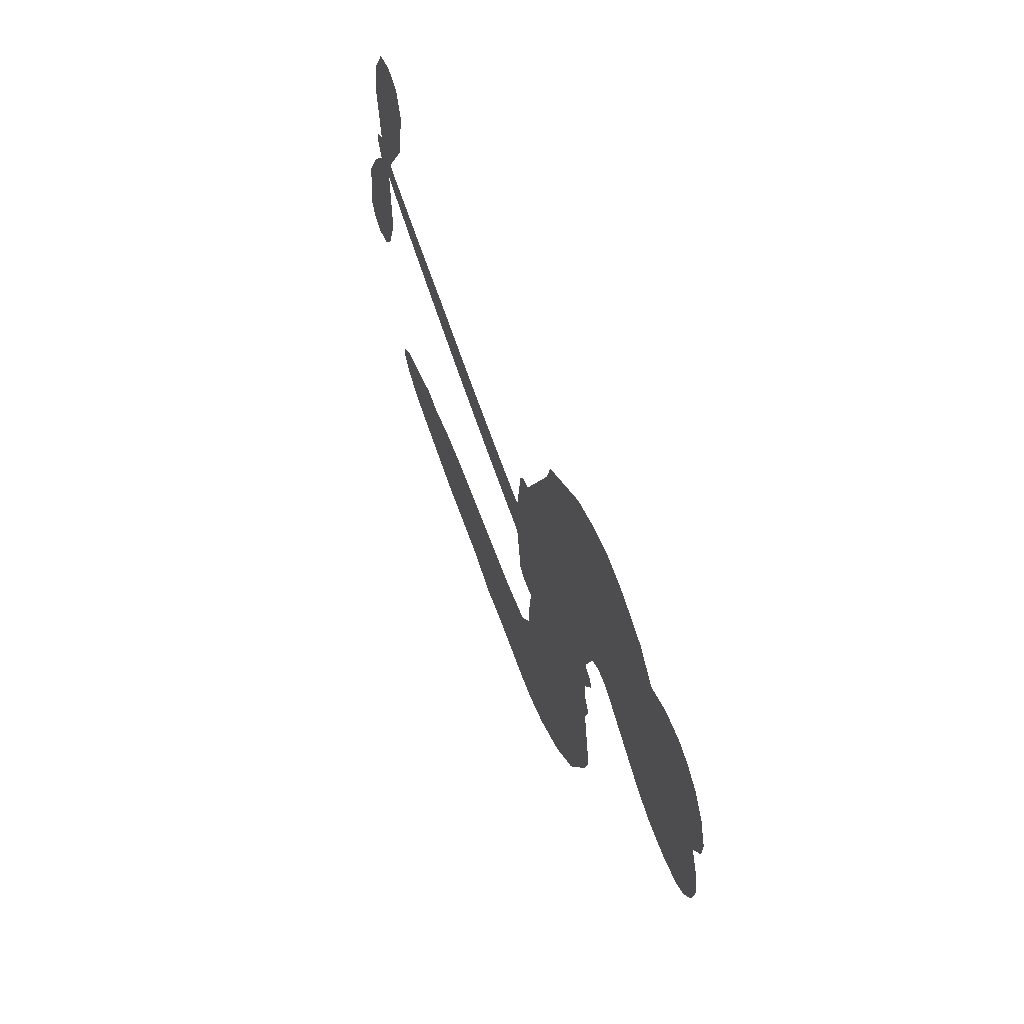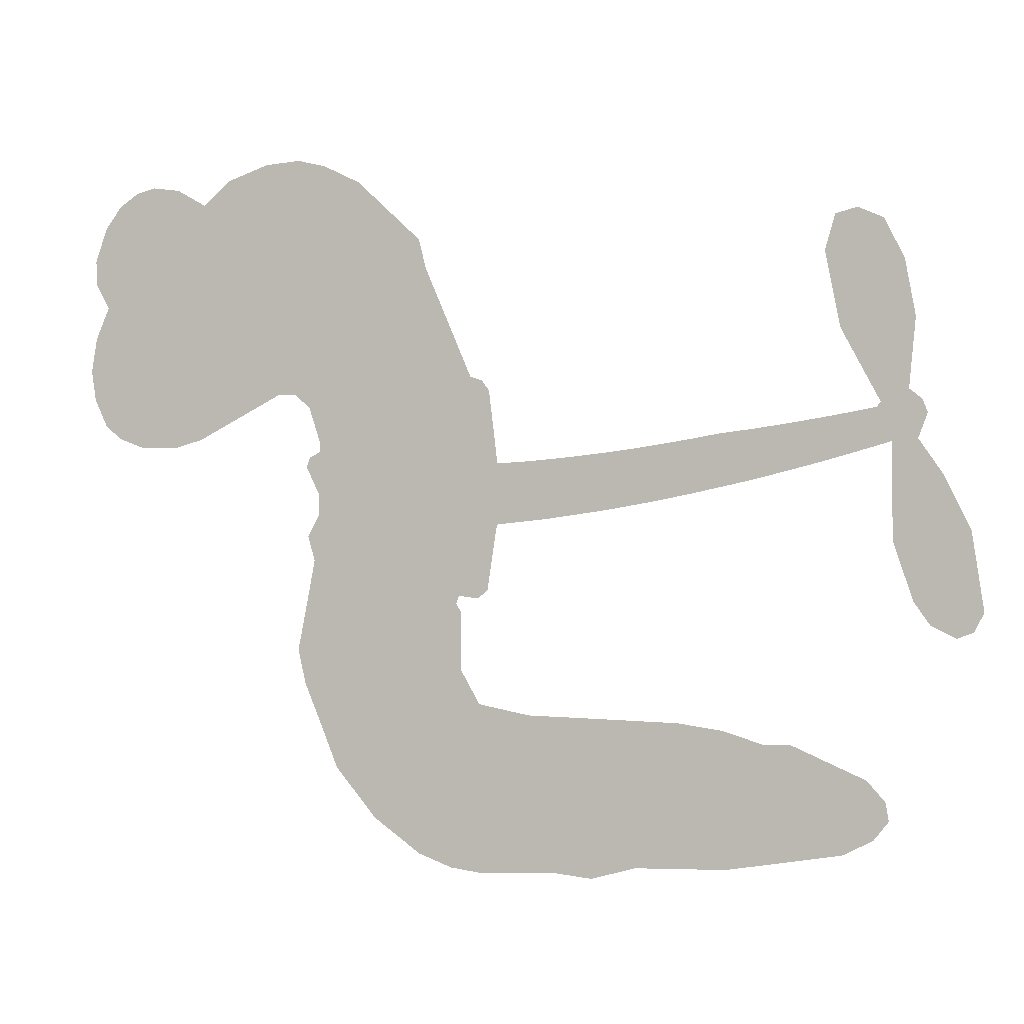
<metadata>
{"format":"obj","ext":"obj","renderer":"f3d","projection":"perspective","resolution":1024,"background":"white","views":[{"elev":64.0,"azim":-109.8,"up":"+Y"},{"elev":-0.7,"azim":16.6,"up":"+Y"}]}
</metadata>
<code>
v -464 35.97 0
v -463.1 41.12 0
v -461.1 45.87 0
v -463.1 49.58 0
v -463.3 53.33 0
v -461.5 58.48 0
v -459.1 61.77 0
v -456.2 63.77 0
v -453.3 64.54 0
v -449.1 63.97 0
v -444.6 61.42 0
v -440.4 65.13 0
v -434.2 67.29 0
v -428.9 67.7 0
v -424.7 66.67 0
v -419.1 63.96 0
v -409.3 54.83 0
v -408.3 50.52 0
v -401.2 33.9 0
v -399.4 33.28 0
v -398.3 31.8 0
v -397 20.79 0
v -363.4 24.81 0
v -340.4 28.33 0
v -339.8 29.06 0
v -345.5 39.86 0
v -347.7 51.05 0
v -346.2 56.22 0
v -343 57.06 0
v -339.3 55.38 0
v -336.3 49.51 0
v -334.8 41.17 0
v -335.8 30.9 0
v -333.9 29.39 0
v -333.1 27.45 0
v -334.5 23.79 0
v -331 18.69 0
v -327.1 10.75 0
v -325.3 -0.9141 0
v -326.8 -3.746 0
v -329.2 -4.593 0
v -332.8 -2.826 0
v -335.2 0.5711 0
v -338.1 9.156 0
v -338.2 23.42 0
v -397 11.64 0
v -398.5 1.732 0
v -400.1 0.593 0
v -403 0.929 0
v -403.4 -0.2443 0
v -402.7 -1.378 0
v -402.6 -10.29 0
v -399.8 -15.28 0
v -392 -16.79 0
v -369.5 -17.43 0
v -362.7 -18.4 0
v -356.9 -20.22 0
v -353 -20.13 0
v -341.9 -24.98 0
v -339.2 -28.05 0
v -338.8 -30.76 0
v -341 -33.55 0
v -345.4 -35.76 0
v -362.4 -38.54 0
v -375.8 -38.83 0
v -382.4 -40.67 0
v -388.6 -40 0
v -399.7 -40.49 0
v -404.2 -39.89 0
v -409.3 -37.97 0
v -416.4 -32.82 0
v -422.5 -25.39 0
v -427.7 -12.73 0
v -428.9 -7.517 0
v -426.2 6.224 0
v -427.3 9.877 0
v -425.6 13.09 0
v -425.5 16.2 0
v -427.5 20.51 0
v -427 22 0
v -425.5 22.75 0
v -425.3 24.09 0
v -427.1 29.67 0
v -429.4 31.59 0
v -432.3 31.64 0
v -445.2 24.9 0
v -449.4 23.72 0
v -455 23.73 0
v -459.1 25.28 0
v -461.4 27.36 0
v -463.3 31.39 0
v -367.2 16.13 0
v -338.8 27.57 0
v -423 23.16 0
v -405.2 1.068 0
v -402.7 -5.831 0
v -425.4 20.61 0
v -401.3 30.69 0
v -397.8 6.684 0
v -352.6 19.48 0
v -337.6 29.47 0
v -345.4 21.38 0
v -341.8 22.39 0
v -426.5 18.35 0
v -403.9 3.591 0
v -342.7 34.46 0
v -336 27.06 0
v -339.3 32.78 0
v -342.6 -29.97 0
v -329.2 -0.681 0
v -422.5 27.73 0
v -405 -2.098 0
v -423.7 18.37 0
v -456.6 30.44 0
v -453.4 59.08 0
v -430.7 36.62 0
v -397.6 26.3 0
v -401 3.461 0
v -351.9 26.36 0
v -346.1 27.3 0
v -409 4.643 0
v -406.9 32.45 0
v -421.1 14.45 0
v -424.9 34.72 0
v -402.2 7.928 0
v -340.9 25.3 0
v -410.7 -0.916 0
v -344.1 24.73 0
v -347.5 24.11 0
v -422.2 9.299 0
v -354.8 -27.19 0
v -338.2 16.28 0
v -343.6 52.65 0
v -335.3 36.04 0
v -326.2 4.919 0
v -456.5 51.75 0
v -349 20.4 0
v -354.9 -23.41 0
v -336 19.86 0
v -361.5 -25.44 0
v -347.4 -22.56 0
v -350.9 -25.21 0
v -428.6 59.64 0
v -400.9 -32.19 0
v -459.5 34.29 0
v -449.2 31.13 0
v -457.4 58 0
v -414.6 24.55 0
v -409.5 -8.07 0
v -346.6 45.45 0
v -339.3 36.93 0
v -459.3 49.21 0
v -454.3 44.39 0
v -455.7 48 0
v -448.6 48.6 0
v -452.4 50.74 0
v -353.9 -37.17 0
v -346.6 -27.28 0
v -427.6 63.71 0
v -416.5 50.84 0
v -401.5 -36.5 0
v -448.2 27.4 0
v -438.7 28.27 0
v -452.7 28.15 0
v -419 25.04 0
v -405.7 -8.06 0
v -407.6 -14.05 0
v -451.9 47.13 0
v -448.3 41.52 0
v -447.3 55.23 0
v -453.6 54.82 0
v -432.4 62.72 0
v -423.3 60.5 0
v -412.3 51.83 0
v -394.2 -40.22 0
v -406 -33.71 0
v -419.1 20.17 0
v -416 32.57 0
v -449.1 52.13 0
v -443.6 51.07 0
v -414.2 59.4 0
v -423.5 31.28 0
v -398 -34.77 0
v -394.5 -28.62 0
v -418.5 29.23 0
v -415.3 55.11 0
v -404.7 42.22 0
v -420.5 33.38 0
v -419 58.31 0
v -420.3 41.79 0
v -412.6 44.03 0
v -421.6 37.61 0
v -411.4 47.89 0
v -416 38.18 0
v -426.6 41.44 0
v -406.5 46.37 0
v -425.1 38.25 0
v -408.7 42.98 0
v -411.7 39.61 0
v -407.4 38.81 0
v -410.3 35.38 0
v -403 38.06 0
v -411.5 30.6 0
v -405.6 35.76 0
v -428.1 34.61 0
v -408.4 1.439 0
v -411.9 2.489 0
v -414.3 8.72 0
v -417.3 -1.367 0
v -339.8 51.44 0
v -343 48.13 0
v -342.3 43.39 0
v -453.4 35.85 0
v -453.1 31.99 0
v -405.8 22.48 0
v -458.4 41.91 0
v -437.7 36.02 0
v -403.6 -14.13 0
v -405.7 -21.12 0
v -402.7 -18.25 0
v -406.3 -17.49 0
v -413 -18.07 0
v -409.5 -19.84 0
v -399.8 -24.41 0
v -414.5 -25.21 0
v -402.3 -21.79 0
v -405 -26.81 0
v -397.6 -19.89 0
v -412.7 -21.83 0
v -425.1 -19.05 0
v -409.7 -25.52 0
v -448.7 59.5 0
v -450.5 56.54 0
v -436.5 63.78 0
v -439.9 60.28 0
v -435.5 59.41 0
v -438.7 54.46 0
v -421.9 65.31 0
v -424.5 63.52 0
v -406 -37.09 0
v -411.2 -33.11 0
v -443.9 45.28 0
v -416.7 61.68 0
v -424.7 52.32 0
v -418.1 11.07 0
v -418.5 6.247 0
v -412.4 16.25 0
v -416.7 15.26 0
v -413.8 12.6 0
v -409.1 10 0
v -420.9 -8.446 0
v -341.8 39.7 0
v -338.6 42.02 0
v -335.6 45.34 0
v -339.2 46.82 0
v -456.1 33.81 0
v -457.1 37.92 0
v -453.4 40.17 0
v -401.1 23.07 0
v -407.5 27.35 0
v -457.8 45.27 0
v -434.1 34.92 0
v -434.5 40 0
v -435.5 29.95 0
v -443.7 30.67 0
v -438.7 32.21 0
v -442.4 35.18 0
v -440.9 40.55 0
v -404.2 -30.43 0
v -400.9 -28.23 0
v -408.3 -29.58 0
v -412.6 -29.07 0
v -395.2 -23.97 0
v -380.7 -17.1 0
v -393.6 -20.37 0
v -390.8 -23.78 0
v -386.4 -16.94 0
v -390 -28.27 0
v -392 -32.1 0
v -382.8 -24.79 0
v -389.6 -19.99 0
v -395.6 -32.1 0
v -390.1 -35.98 0
v -386.9 -25.46 0
v -385.4 -21.2 0
v -385.1 -36.38 0
v -381.3 -21.07 0
v -383.9 -30.57 0
v -375.4 -25.63 0
v -387.9 -31.81 0
v -375.1 -17.27 0
v -379 -24.17 0
v -380.3 -28.31 0
v -375.8 -21.42 0
v -379.2 -34.09 0
v -370.3 -23.08 0
v -395.9 -16.04 0
v -443.1 57.1 0
v -445.3 48.24 0
v -447.3 45.43 0
v -441.9 48.09 0
v -440 51.14 0
v -439.8 44.53 0
v -433.5 50.49 0
v -438.1 47.9 0
v -435.3 44.42 0
v -431 42.88 0
v -429.6 39.8 0
v -427.1 47.14 0
v -432 46.76 0
v -422.7 56.19 0
v -426.9 55.86 0
v -420.4 52.57 0
v -431.9 55.85 0
v -429.2 51.97 0
v -422.3 48.01 0
v -414.9 4.947 0
v -417.8 2.454 0
v -427.5 -0.6433 0
v -422.3 3.65 0
v -426.9 2.786 0
v -424 0.4817 0
v -424.3 -4.592 0
v -411.2 7.288 0
v -406.1 7.376 0
v -404.8 11.99 0
v -425.1 -9.392 0
v -417.5 -20.35 0
v -460.9 38.1 0
v -401.3 26.88 0
v -411.3 26.68 0
v -414.7 28.55 0
v -410.6 21.91 0
v -404.7 29.61 0
v -442 26.59 0
v -437.8 39.36 0
v -444.5 41.61 0
v -446.3 37.43 0
v -450.1 38 0
v -381.4 -37.09 0
v -375.8 -30.52 0
v -442 53.98 0
v -435.5 55.86 0
v -424.2 44.53 0
v -420.1 -4.417 0
v -415.2 -7.454 0
v -428.2 -4.078 0
v -400.9 11.6 0
v -399 16.24 0
v -408.5 14.3 0
v -404.2 17.18 0
v -404.5 25.66 0
v -414.6 20.11 0
v -446.2 33.58 0
v -375 -34.67 0
v -369.1 -38.69 0
v -368.4 -31.29 0
v -372.4 -38.76 0
v -370.9 -34.89 0
v -366.5 -35.2 0
v -372.2 -31.38 0
v -370.4 -27.42 0
v -362.8 -30.96 0
v -366.2 -25.37 0
v -363.8 -22.21 0
v -360.1 -22.01 0
v -366.1 -17.92 0
v -382 13.48 0
v -380.2 22.25 0
v -401.2 19.33 0
v -408.1 18.48 0
v -362.7 -34.76 0
v -357.4 -32.82 0
v -358.1 -37.86 0
v -350.7 -30.35 0
v -367.3 -21.27 0
v -389.5 12.44 0
v -354.3 -30.84 0
v -349.6 -36.47 0
v -352.1 -33.75 0
v -348 -33.03 0
v -388.6 21.37 0
v -396 17.57 0
v -392.8 21.03 0
v -331.4 4.088 0
v -329.3 7.442 0
v -332.9 12.22 0
v -336.7 4.863 0
v -333.5 7.789 0
v -459.4 54.54 0
v -408.4 -4.22 0
v -412.4 -4.551 0
v -416.3 42.23 0
v -416.1 46.54 0
v -413.8 35.38 0
v -419.5 -29.1 0
v -418.5 -25.19 0
v -372.4 -19.89 0
v -421.8 -14.19 0
v -417.1 -15.57 0
v -412.7 -12.9 0
v -418.5 -11.73 0
v -409.7 -11.42 0
v -415.3 -10.79 0
v -365.7 -28.93 0
v -358.8 -28.74 0
v -357.9 -25.25 0
v -390.3 17.02 0
v -393.2 12.04 0
v -386.1 15.48 0
v -384.3 21.78 0
v -374.6 14.71 0
v -382.4 17.83 0
v -378.3 14.07 0
v -371.8 23.41 0
v -377.2 18.61 0
v -372.6 18.85 0
v -376 22.8 0
v -370.9 15.4 0
v -329 14.72 0
v -334.1 16.11 0
v -338.2 12.72 0
v -419.7 45.42 0
v -426.4 -15.89 0
v -421 -18.22 0
v -423.8 -22.22 0
v -420.3 -22.31 0
v -393.4 15.41 0
v -357.6 25.53 0
v -354.4 23.13 0
v -359.9 17.71 0
v -356.3 18.57 0
v -358.9 21.65 0
v -363 20.59 0
v -367.6 24.08 0
v -368.6 20.04 0
v -393.8 -35.39 0
v -397 -38.19 0
f 112 206 391
f 186 160 174
f 75 130 76
f 203 122 201
f 105 121 206
f 45 107 93
f 51 50 112
f 123 78 77
f 89 88 114
f 125 118 99
f 1 91 145
f 162 164 87
f 25 108 106
f 43 42 110
f 80 79 97
f 126 93 24
f 58 138 142
f 179 299 180
f 128 129 102
f 105 125 325
f 52 166 167
f 143 159 172
f 240 176 70
f 142 138 131
f 176 240 161
f 223 231 219
f 59 158 109
f 95 112 50
f 117 21 98
f 113 94 97
f 97 104 113
f 104 78 113
f 349 383 22
f 166 112 391
f 105 95 49
f 74 73 327
f 51 112 96
f 82 94 111
f 107 34 101
f 52 218 53
f 323 345 322
f 203 260 122
f 90 89 114
f 167 221 218
f 145 256 257
f 91 90 114
f 298 232 170
f 98 19 334
f 282 183 437
f 77 76 130
f 4 3 152
f 152 5 4
f 56 365 366
f 45 126 103
f 115 9 8
f 8 7 147
f 45 139 36
f 106 151 252
f 147 7 6
f 381 158 375
f 114 145 91
f 246 208 245
f 136 154 156
f 10 9 115
f 19 122 334
f 205 83 124
f 17 174 18
f 84 205 116
f 165 111 94
f 182 83 111
f 162 146 164
f 239 15 159
f 206 207 127
f 129 137 102
f 236 234 235
f 350 250 326
f 172 159 14
f 180 302 342
f 126 45 93
f 322 318 320
f 239 238 15
f 211 150 212
f 5 152 390
f 136 152 154
f 25 93 101
f 31 30 210
f 107 45 36
f 124 192 197
f 161 183 144
f 119 430 137
f 120 119 129
f 296 364 376
f 359 361 355
f 287 274 285
f 363 373 406
f 276 285 281
f 50 49 95
f 53 218 220
f 275 54 297
f 49 48 118
f 126 128 103
f 274 287 294
f 58 57 138
f 78 123 113
f 407 406 131
f 118 105 49
f 375 158 142
f 68 161 69
f 61 109 62
f 421 139 132
f 109 60 59
f 166 52 96
f 423 394 160
f 60 109 61
f 348 349 351
f 85 84 116
f 141 58 142
f 162 87 86
f 43 110 385
f 134 32 151
f 386 385 135
f 110 42 41
f 110 135 385
f 102 103 128
f 57 366 407
f 40 110 41
f 40 39 110
f 421 387 420
f 119 137 129
f 141 158 59
f 37 36 139
f 105 206 95
f 47 118 48
f 94 81 97
f 95 206 112
f 430 433 432
f 432 100 430
f 413 416 369
f 82 81 94
f 177 165 94
f 98 20 19
f 98 21 20
f 97 79 104
f 63 62 109
f 108 151 106
f 117 330 259
f 210 133 211
f 93 107 101
f 83 82 111
f 259 22 117
f 348 99 46
f 47 99 118
f 24 93 25
f 132 139 45
f 35 34 107
f 126 24 128
f 101 34 33
f 118 125 105
f 130 123 77
f 115 8 147
f 128 24 120
f 108 101 33
f 27 133 28
f 108 33 134
f 255 253 254
f 185 111 165
f 28 133 29
f 133 30 29
f 129 128 120
f 110 39 135
f 159 15 14
f 145 114 256
f 193 160 394
f 101 108 25
f 389 388 385
f 36 35 107
f 168 154 153
f 81 80 97
f 372 373 363
f 151 108 134
f 214 114 164
f 145 257 329
f 163 265 335
f 179 233 171
f 390 6 5
f 147 390 171
f 113 123 177
f 177 123 248
f 209 346 392
f 397 396 225
f 261 154 152
f 27 150 211
f 253 252 151
f 152 136 390
f 3 2 216
f 168 169 300
f 261 152 3
f 168 156 154
f 261 153 154
f 234 236 172
f 179 156 155
f 147 171 115
f 64 374 372
f 375 380 381
f 141 142 158
f 142 131 375
f 172 14 13
f 143 173 239
f 308 205 197
f 196 198 187
f 283 175 67
f 161 144 176
f 264 266 163
f 214 146 213
f 85 262 264
f 262 85 116
f 114 88 164
f 87 164 88
f 177 94 113
f 332 148 331
f 112 166 96
f 166 149 403
f 346 209 345
f 223 219 221
f 169 168 153
f 155 156 168
f 265 162 86
f 162 265 146
f 179 180 170
f 11 10 232
f 136 156 171
f 171 156 179
f 12 234 13
f 172 13 234
f 173 311 189
f 189 311 313
f 16 173 189
f 200 198 199
f 288 280 284
f 183 282 144
f 270 184 224
f 70 176 241
f 245 248 123
f 148 165 177
f 188 194 192
f 188 182 185
f 179 155 299
f 179 170 233
f 299 300 242
f 301 302 180
f 188 192 124
f 17 181 186
f 83 182 124
f 438 161 68
f 437 283 279
f 288 290 286
f 220 226 228
f 332 165 148
f 188 185 178
f 17 186 174
f 189 186 181
f 174 193 18
f 185 182 111
f 202 187 200
f 182 188 124
f 16 189 243
f 311 173 312
f 189 313 186
f 194 190 192
f 18 193 196
f 194 188 178
f 190 195 197
f 160 193 174
f 198 196 193
f 122 204 201
f 393 194 199
f 160 313 316
f 304 314 343
f 190 197 192
f 198 193 191
f 197 195 308
f 199 191 393
f 198 191 199
f 395 194 178
f 198 200 187
f 201 200 199
f 204 19 202
f 395 199 194
f 201 395 203
f 332 178 185
f 204 202 200
f 260 331 333
f 201 204 200
f 19 204 122
f 83 205 84
f 197 205 124
f 207 206 121
f 206 127 391
f 324 317 207
f 130 320 246
f 250 350 249
f 123 130 245
f 127 207 209
f 207 121 324
f 30 133 210
f 133 27 211
f 150 26 212
f 210 211 255
f 252 212 26
f 253 255 212
f 146 354 339
f 258 153 216
f 146 214 164
f 256 214 213
f 353 247 333
f 348 46 349
f 2 1 329
f 216 257 258
f 307 263 308
f 354 267 338
f 52 167 218
f 221 220 218
f 221 167 223
f 269 270 227
f 219 226 220
f 53 220 228
f 167 222 223
f 219 220 221
f 402 400 404
f 328 225 229
f 222 229 223
f 269 227 271
f 226 227 224
f 224 273 228
f 397 72 396
f 71 70 241
f 227 226 219
f 226 224 228
f 223 229 231
f 144 269 176
f 273 224 184
f 297 53 228
f 399 251 327
f 231 229 225
f 400 402 399
f 426 427 425
f 71 241 272
f 219 231 227
f 10 115 232
f 233 115 171
f 170 232 233
f 115 233 232
f 11 235 12
f 234 12 235
f 11 232 298
f 236 143 172
f 235 11 298
f 235 237 343
f 299 301 180
f 237 302 304
f 143 239 159
f 173 16 238
f 173 238 239
f 70 69 240
f 161 240 69
f 176 269 271
f 271 231 272
f 338 268 337
f 262 263 217
f 314 312 143
f 189 181 243
f 316 313 244
f 246 245 130
f 249 248 245
f 319 322 321
f 318 207 317
f 250 249 208
f 215 260 333
f 249 245 208
f 248 247 353
f 250 208 324
f 247 248 249
f 325 250 324
f 325 326 250
f 230 399 424
f 400 222 401
f 106 252 26
f 253 151 32
f 255 254 31
f 212 252 253
f 210 255 31
f 253 32 254
f 212 255 211
f 214 256 114
f 257 256 213
f 257 213 258
f 216 2 329
f 339 258 213
f 169 153 258
f 330 117 98
f 326 351 350
f 331 260 203
f 259 330 352
f 3 216 261
f 153 261 216
f 263 262 116
f 266 264 262
f 310 304 305
f 301 242 303
f 265 266 267
f 266 262 217
f 267 266 217
f 265 163 266
f 268 267 217
f 268 338 267
f 263 336 217
f 268 303 337
f 270 269 144
f 227 231 271
f 270 144 282
f 227 270 224
f 272 231 225
f 176 271 241
f 272 225 396
f 241 271 272
f 184 278 276
f 228 273 275
f 276 284 285
f 285 274 277
f 273 276 275
f 284 276 278
f 184 276 273
f 54 275 281
f 175 283 437
f 276 281 275
f 279 184 282
f 278 184 279
f 437 279 282
f 290 288 284
f 376 398 296
f 277 54 281
f 282 184 270
f 438 183 161
f 66 286 67
f 67 286 283
f 279 290 278
f 284 280 285
f 285 280 287
f 277 281 285
f 340 65 295
f 278 290 284
f 292 287 280
f 294 287 292
f 340 286 66
f 341 293 295
f 292 280 293
f 358 359 355
f 279 283 290
f 286 290 283
f 293 280 288
f 291 294 398
f 294 292 289
f 295 293 288
f 289 292 293
f 294 289 296
f 294 291 274
f 340 288 286
f 293 341 289
f 361 362 341
f 365 376 364
f 342 170 180
f 275 297 228
f 237 235 298
f 300 299 155
f 301 299 242
f 168 300 155
f 337 300 169
f 242 337 303
f 342 302 237
f 305 301 303
f 311 312 244
f 336 303 268
f 307 310 306
f 301 305 302
f 305 303 306
f 303 336 306
f 304 302 305
f 307 306 263
f 305 306 310
f 308 263 116
f 307 195 309
f 308 116 205
f 195 307 308
f 309 344 316
f 309 244 315
f 307 309 310
f 315 310 309
f 312 173 143
f 313 311 244
f 314 143 236
f 315 312 314
f 244 309 316
f 186 313 160
f 343 314 236
f 315 314 304
f 315 304 310
f 244 312 315
f 344 309 195
f 393 394 423
f 208 246 317
f 318 317 246
f 75 320 130
f 207 318 209
f 323 251 345
f 320 318 246
f 320 321 322
f 322 319 323
f 320 75 321
f 318 322 209
f 347 74 323
f 327 323 74
f 317 324 208
f 325 324 121
f 105 325 121
f 326 325 125
f 348 326 125
f 350 247 249
f 230 425 399
f 323 327 251
f 427 397 328
f 73 399 327
f 145 329 1
f 216 329 257
f 334 330 98
f 215 352 260
f 332 331 203
f 331 148 333
f 178 332 203
f 332 185 165
f 353 333 148
f 371 247 350
f 122 260 334
f 334 260 352
f 336 263 306
f 265 86 335
f 268 217 336
f 300 337 242
f 337 169 338
f 169 258 339
f 265 354 146
f 146 339 213
f 169 339 338
f 65 340 66
f 288 340 295
f 65 355 295
f 341 295 355
f 237 298 342
f 170 342 298
f 235 343 236
f 304 343 237
f 195 190 344
f 423 344 190
f 346 345 251
f 322 345 209
f 399 425 400
f 391 392 149
f 99 348 125
f 323 319 347
f 413 410 368
f 259 370 22
f 215 351 370
f 326 348 351
f 371 333 247
f 370 351 349
f 371 215 333
f 259 352 215
f 334 352 330
f 148 177 353
f 248 353 177
f 267 354 265
f 339 354 338
f 360 363 357
f 289 341 362
f 357 359 360
f 358 356 359
f 364 140 365
f 360 359 356
f 355 65 358
f 361 359 357
f 356 64 360
f 364 405 140
f 361 357 362
f 355 361 341
f 357 363 405
f 289 362 296
f 360 64 372
f 374 157 373
f 296 362 364
f 362 357 405
f 366 365 140
f 398 376 55
f 366 140 407
f 56 366 57
f 417 415 418
f 365 56 367
f 428 384 383
f 22 370 349
f 215 370 259
f 350 351 371
f 215 371 351
f 373 157 380
f 363 360 372
f 378 375 131
f 373 378 406
f 372 374 373
f 381 380 379
f 365 367 376
f 55 376 367
f 377 410 408
f 46 383 349
f 406 378 131
f 373 380 378
f 63 381 379
f 380 375 378
f 157 379 380
f 63 109 381
f 158 381 109
f 408 382 384
f 22 383 384
f 386 135 38
f 377 408 428
f 428 46 409
f 385 386 389
f 387 386 38
f 389 44 388
f 421 420 37
f 422 44 387
f 386 387 389
f 43 385 388
f 44 389 387
f 171 390 136
f 6 390 147
f 392 391 127
f 166 391 149
f 209 392 127
f 149 392 346
f 394 393 191
f 190 194 393
f 193 394 191
f 423 160 316
f 203 395 178
f 199 395 201
f 272 396 71
f 222 328 229
f 328 397 225
f 291 398 55
f 294 296 398
f 400 328 222
f 401 222 167
f 399 402 251
f 167 403 401
f 404 149 346
f 404 400 401
f 346 251 402
f 166 403 167
f 404 403 149
f 404 401 403
f 346 402 404
f 140 405 363
f 362 405 364
f 407 131 138
f 363 406 140
f 407 138 57
f 140 406 407
f 410 377 368
f 413 411 410
f 428 408 384
f 382 408 410
f 413 414 416
f 382 410 411
f 369 411 413
f 416 414 412
f 436 434 435
f 413 368 414
f 417 416 412
f 92 436 419
f 418 369 416
f 417 419 436
f 139 421 37
f 417 418 416
f 417 412 419
f 387 38 420
f 422 421 132
f 344 423 316
f 421 422 387
f 393 423 190
f 72 397 427
f 399 73 424
f 400 425 328
f 425 427 328
f 425 230 426
f 72 427 426
f 46 428 383
f 377 428 409
f 119 429 430
f 137 430 100
f 432 433 431
f 429 23 433
f 434 431 433
f 433 430 429
f 434 433 23
f 415 417 436
f 92 431 434
f 434 436 92
f 434 23 435
f 415 436 435
f 437 183 438
f 68 175 438
f 437 438 175

</code>
